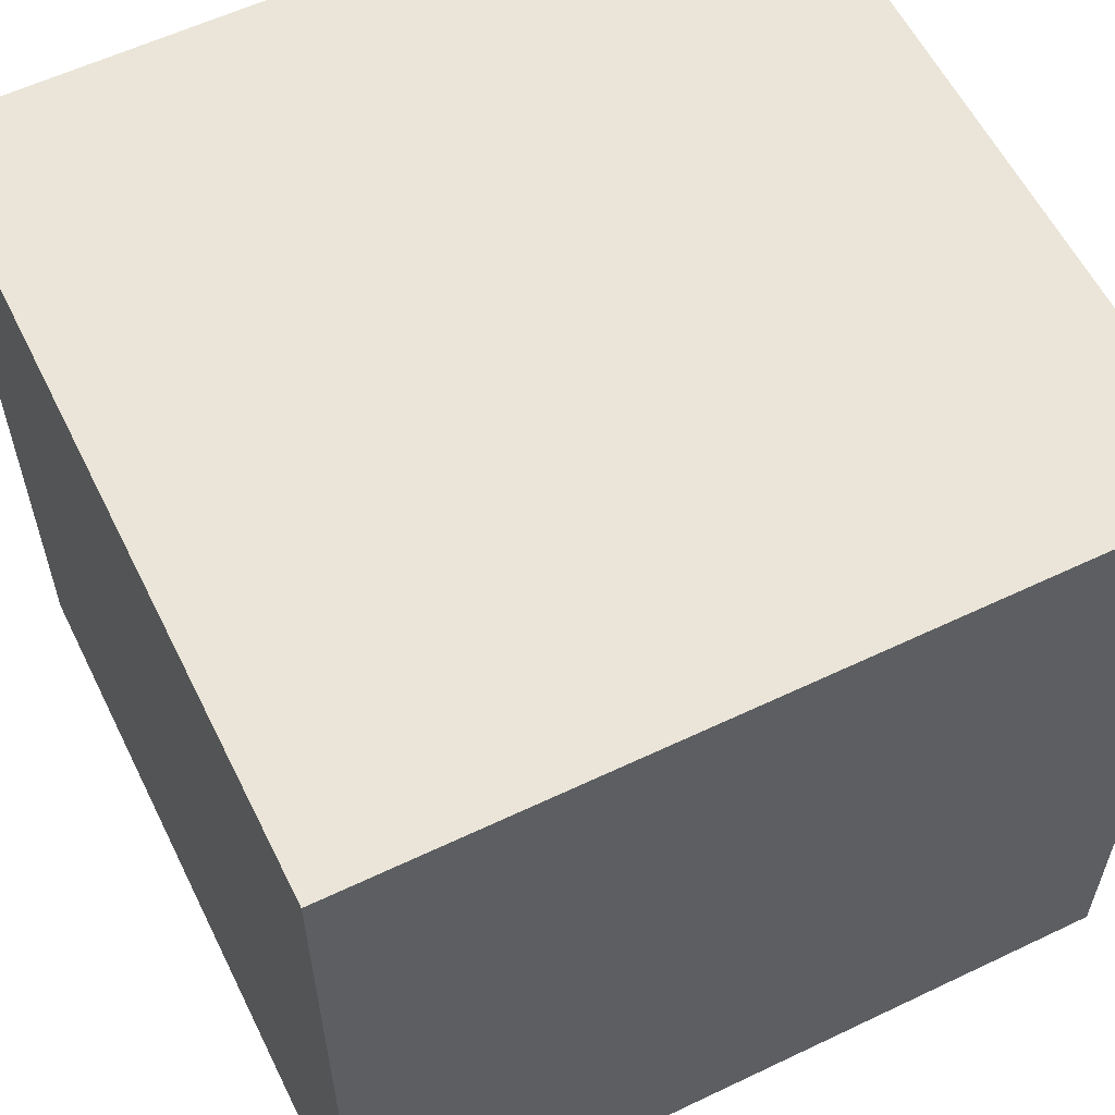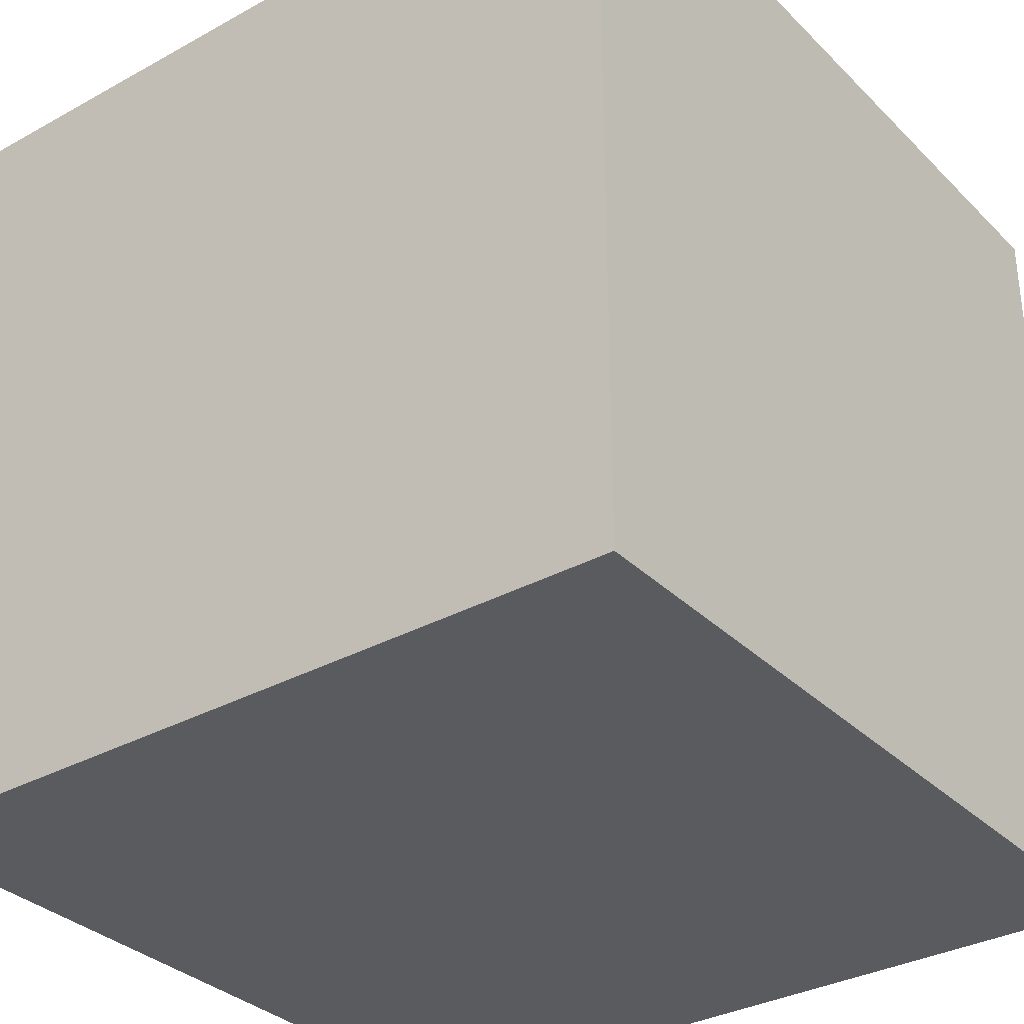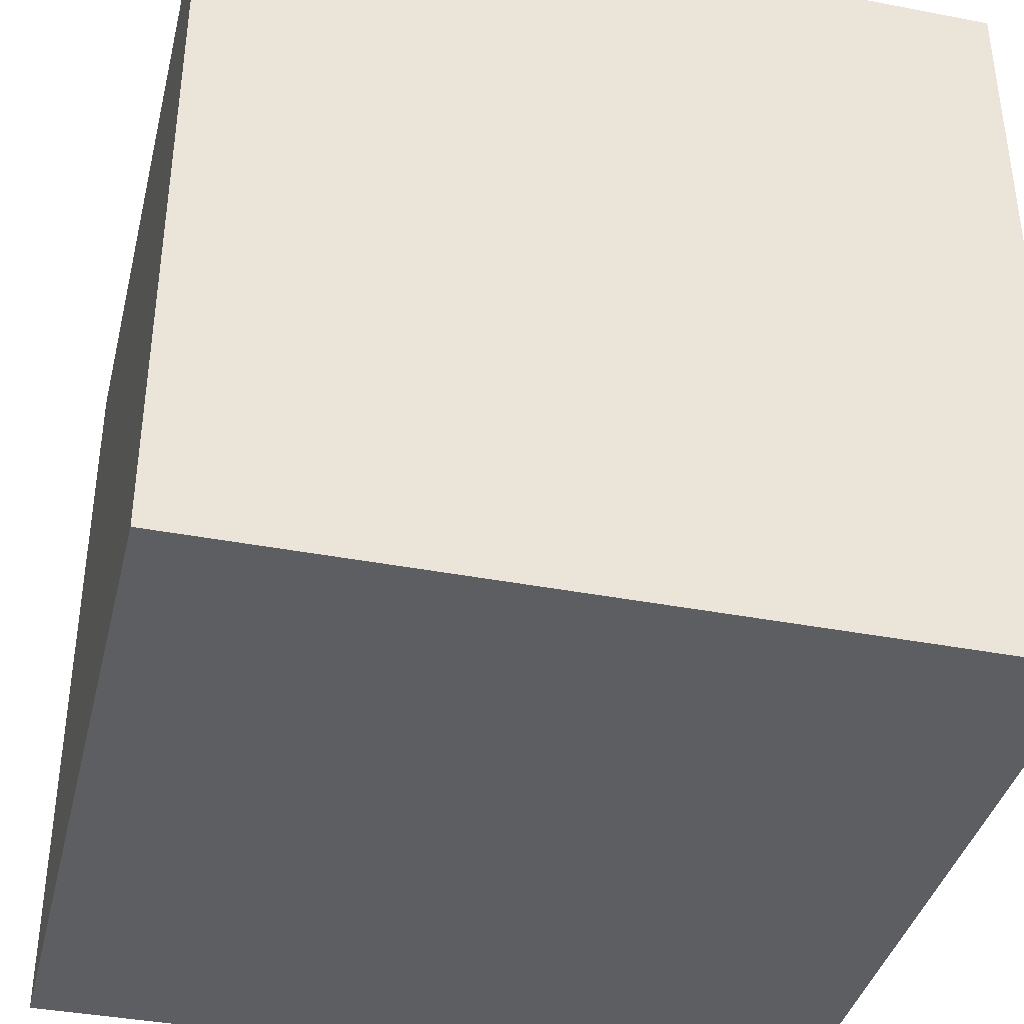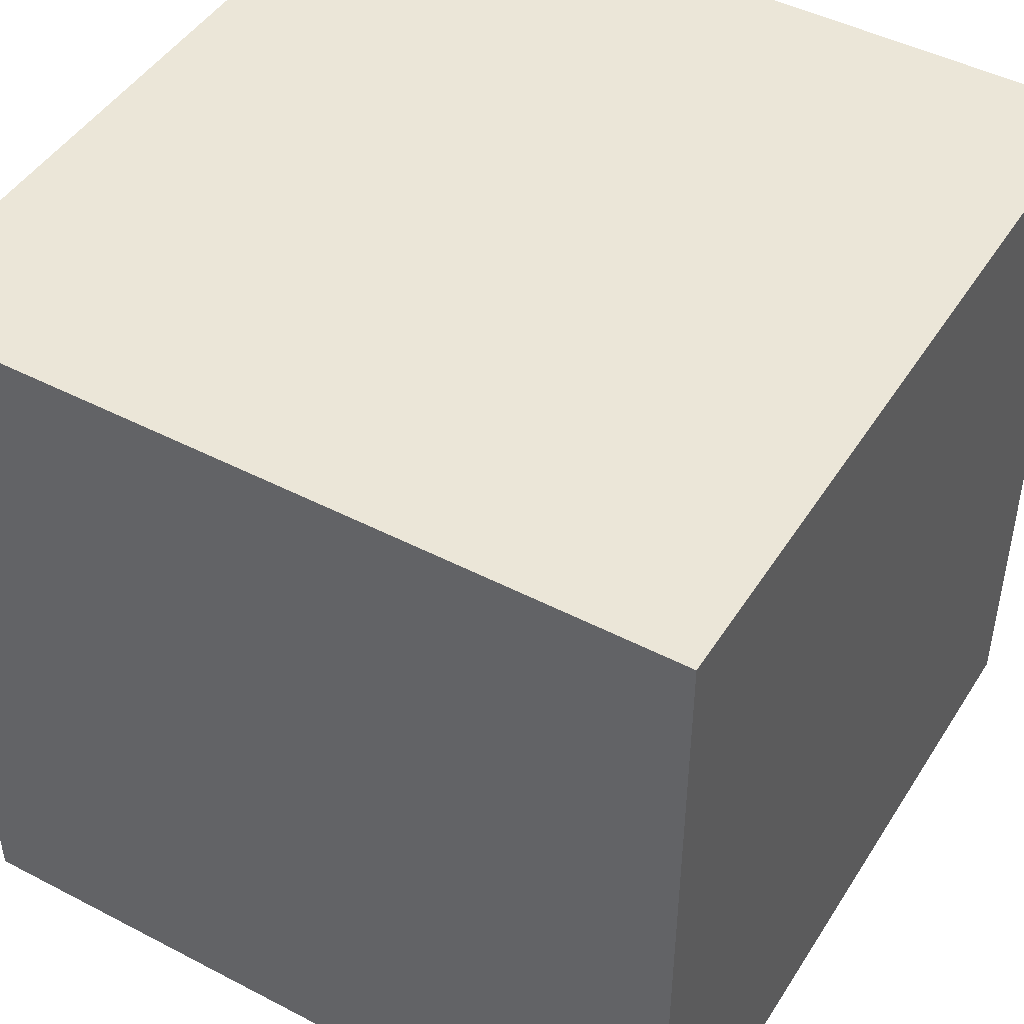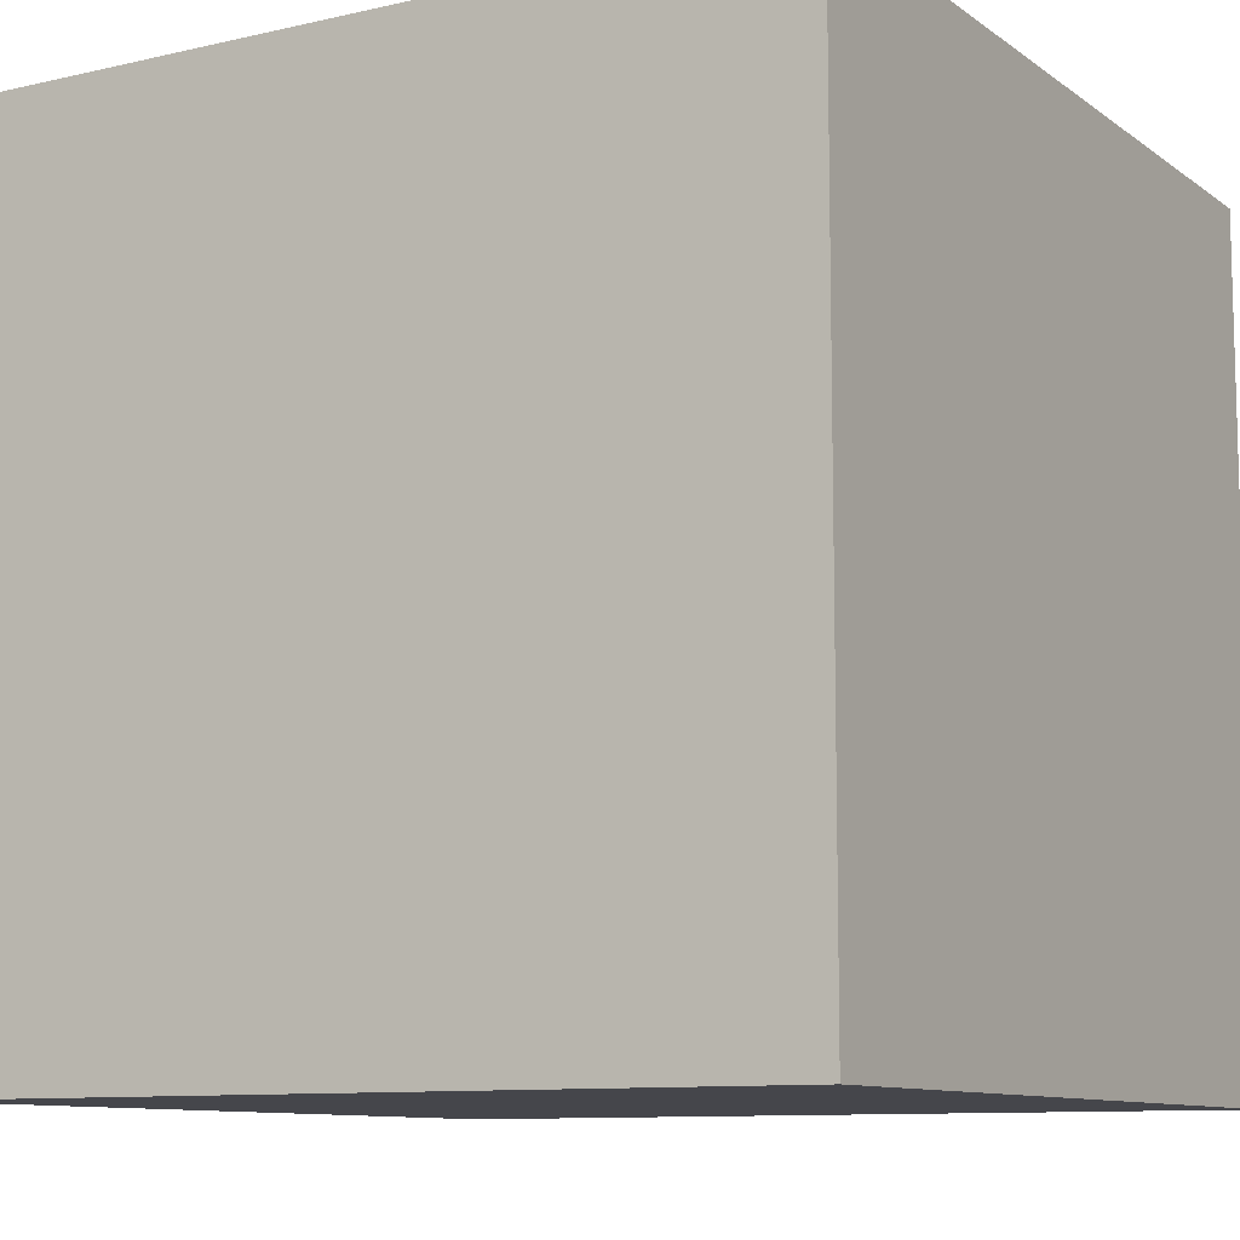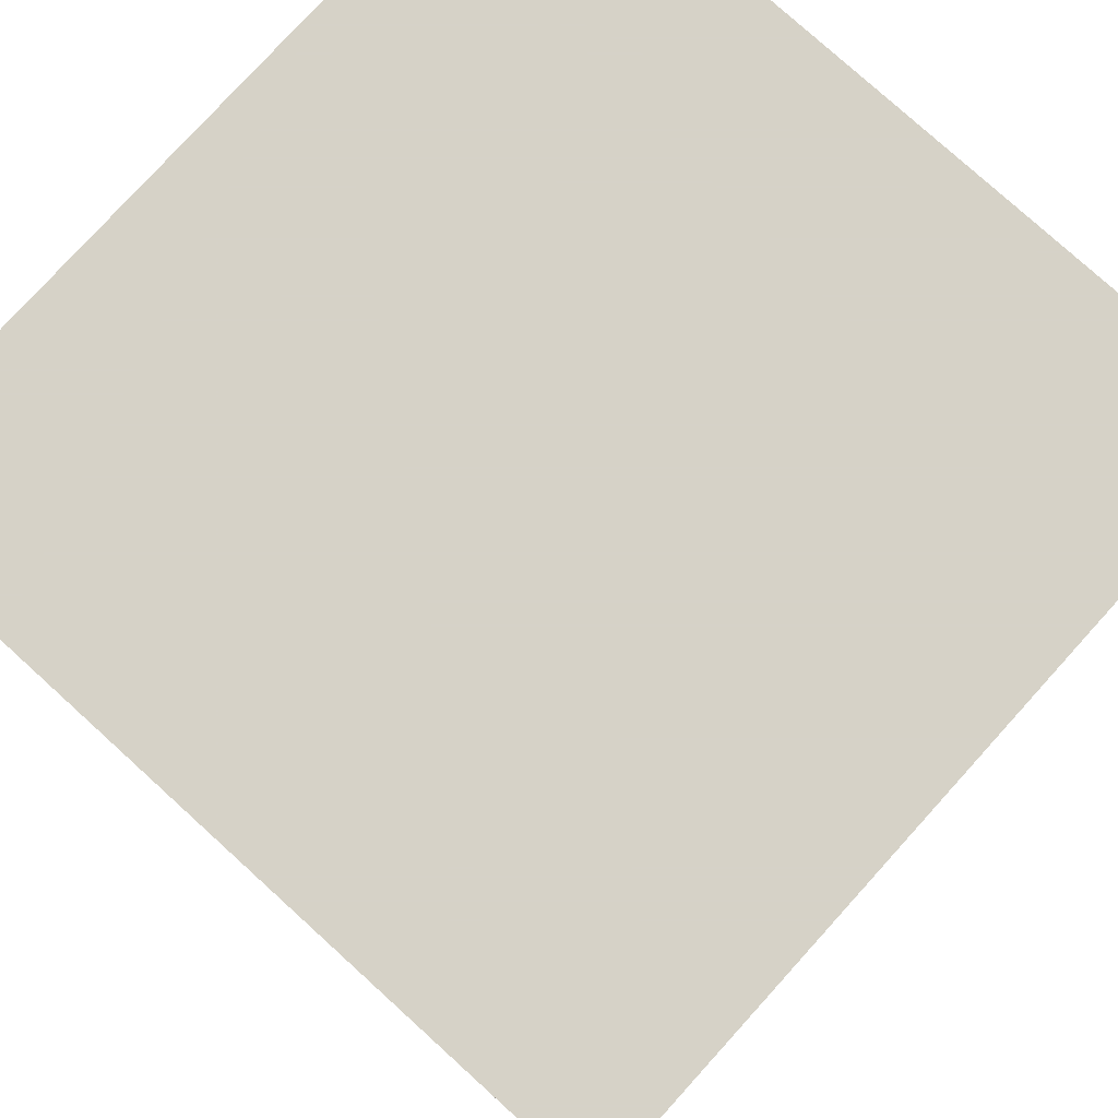
<metadata>
{"format":"obj","ext":"obj","renderer":"f3d","projection":"perspective","resolution":1024,"background":"white","views":[{"elev":58.7,"azim":-26.2,"up":"+Z"},{"elev":-33.1,"azim":37.2,"up":"+Y"},{"elev":-38.6,"azim":76.4,"up":"+Z"},{"elev":46.3,"azim":-149.3,"up":"+Z"},{"elev":-10.0,"azim":30.5,"up":"+Z"},{"elev":78.5,"azim":132.2,"up":"+Y"}]}
</metadata>
<code>
o cube
v -1 -1 1
v  1 -1 1
v  1  1 1
v -1  1 1
v -1 -1 -1
v  1 -1 -1
v  1  1 -1
v -1  1 -1
f 1 2 3
f 1 3 4
f 5 8 7
f 5 7 6
f 1 4 8
f 1 8 5
f 2 6 7
f 2 7 3
f 4 3 7
f 4 7 8
f 1 5 6
f 1 6 2

</code>
